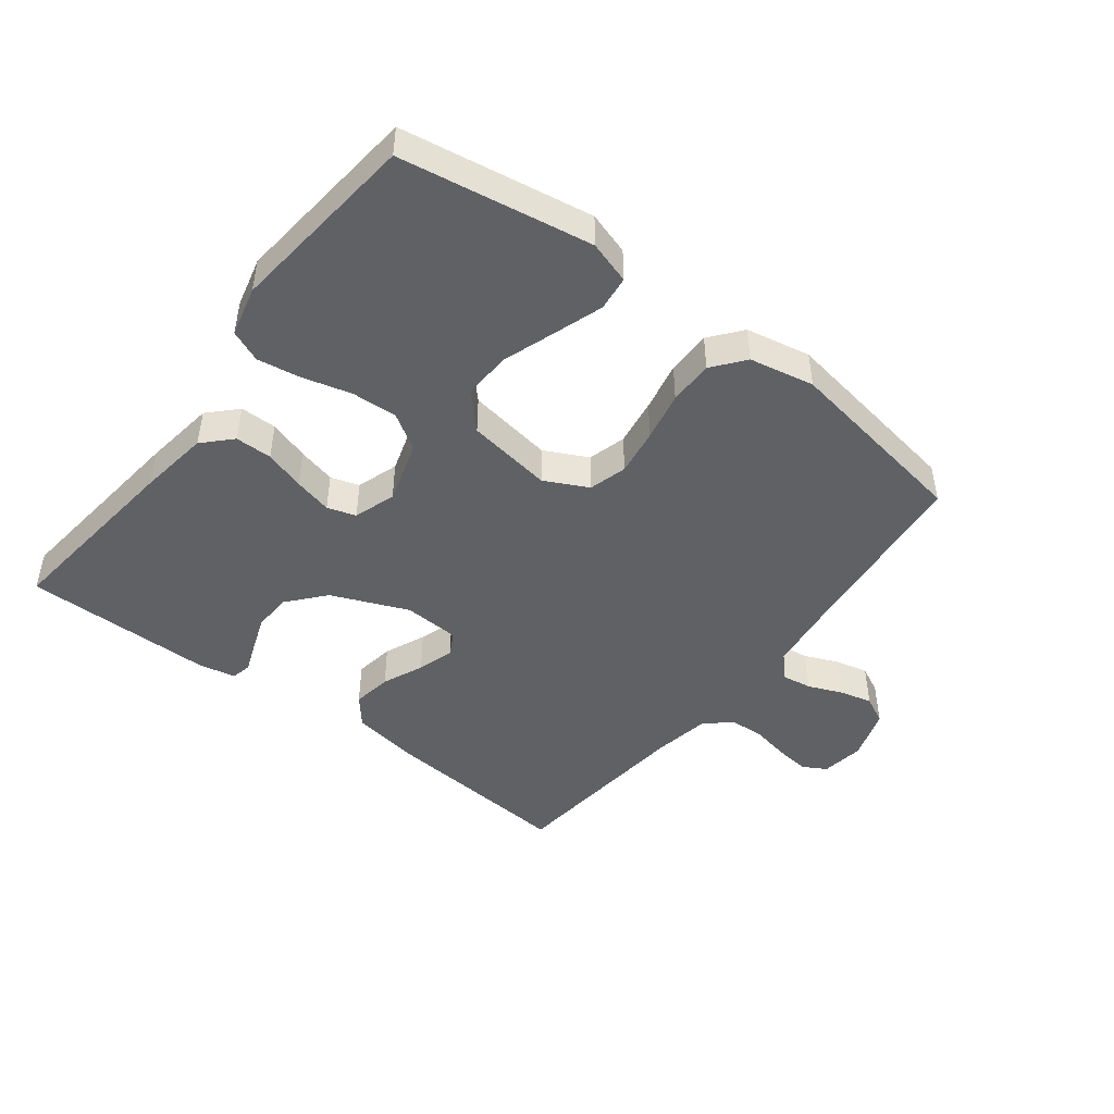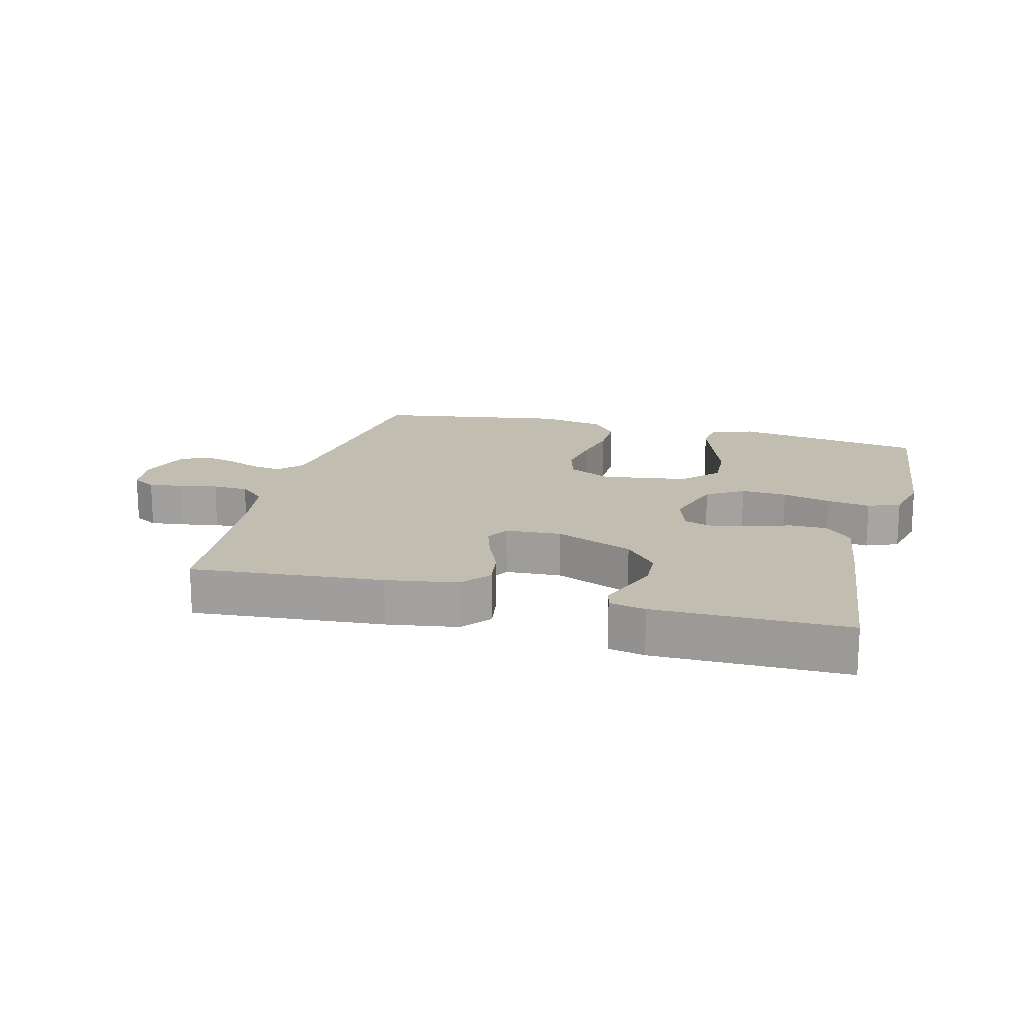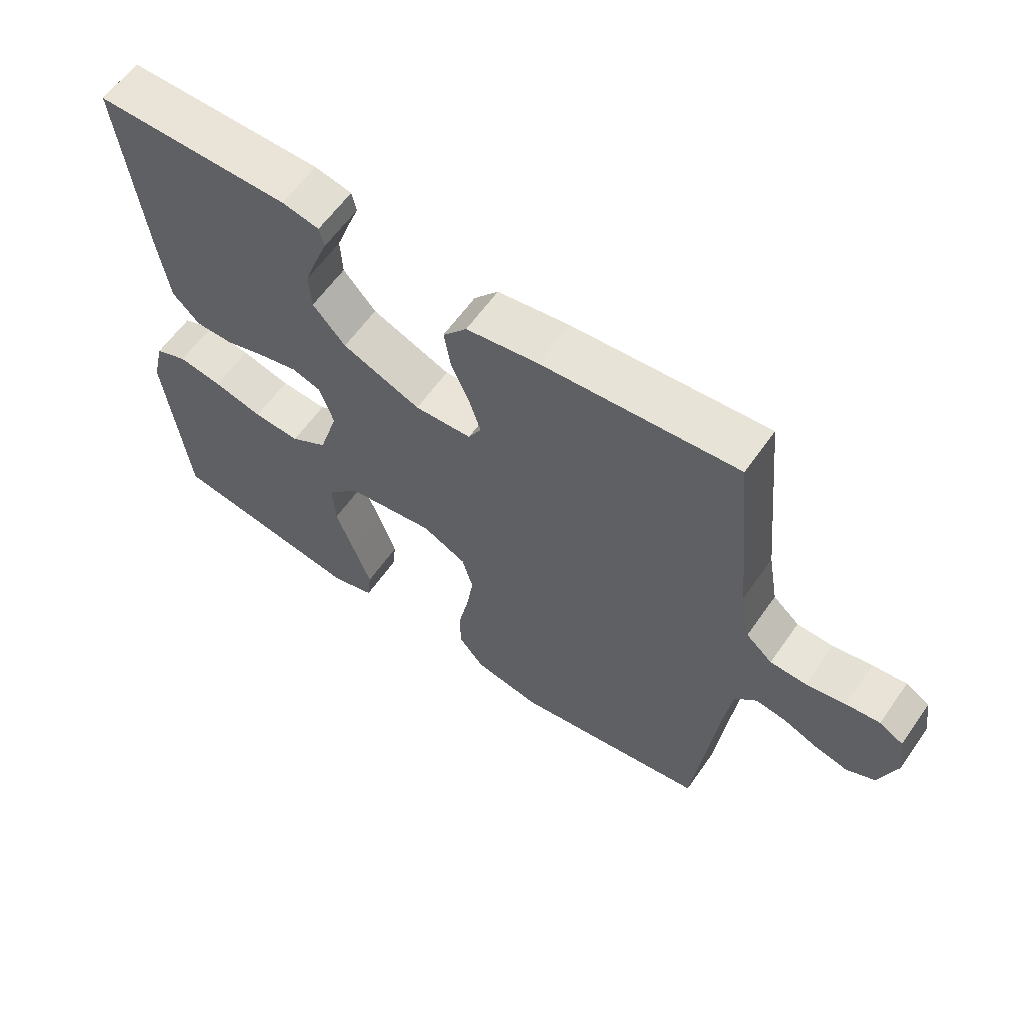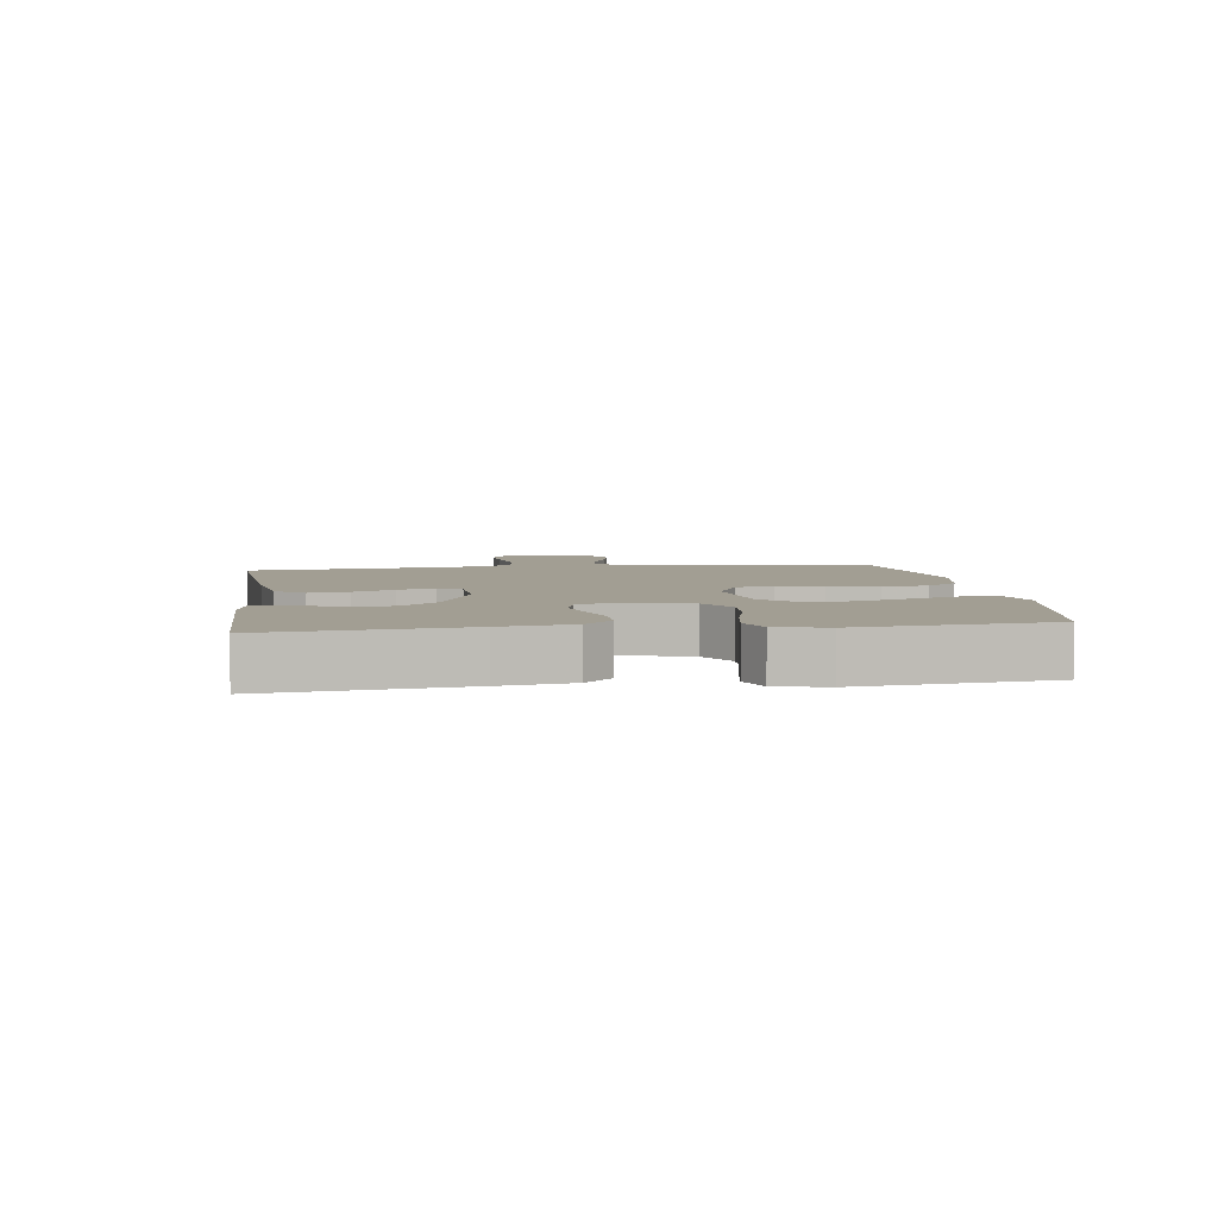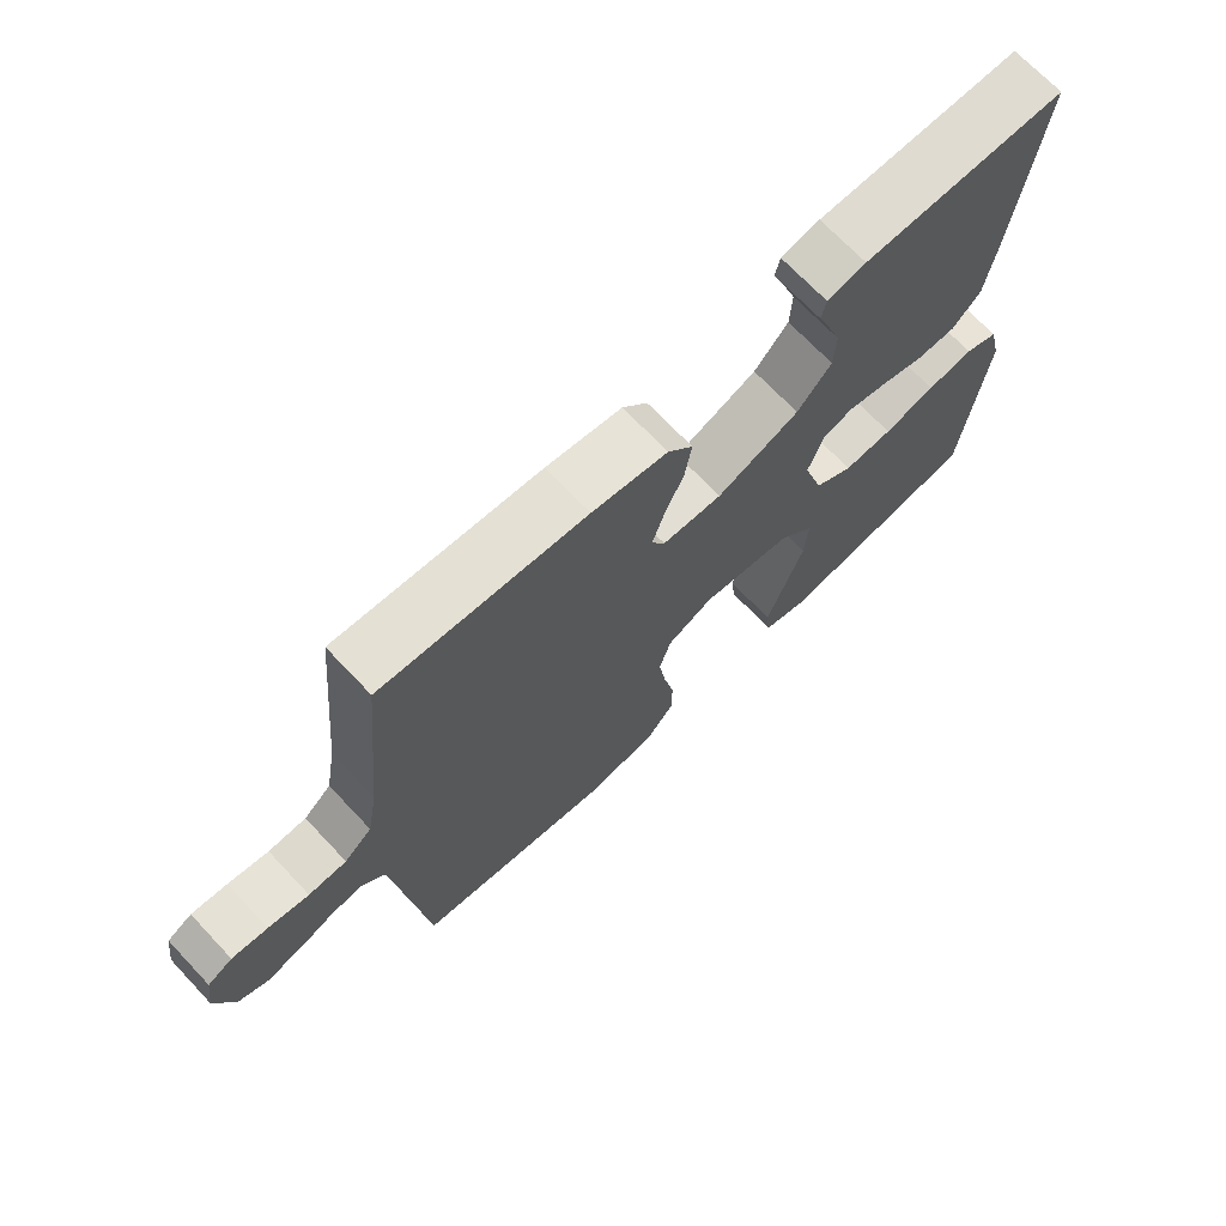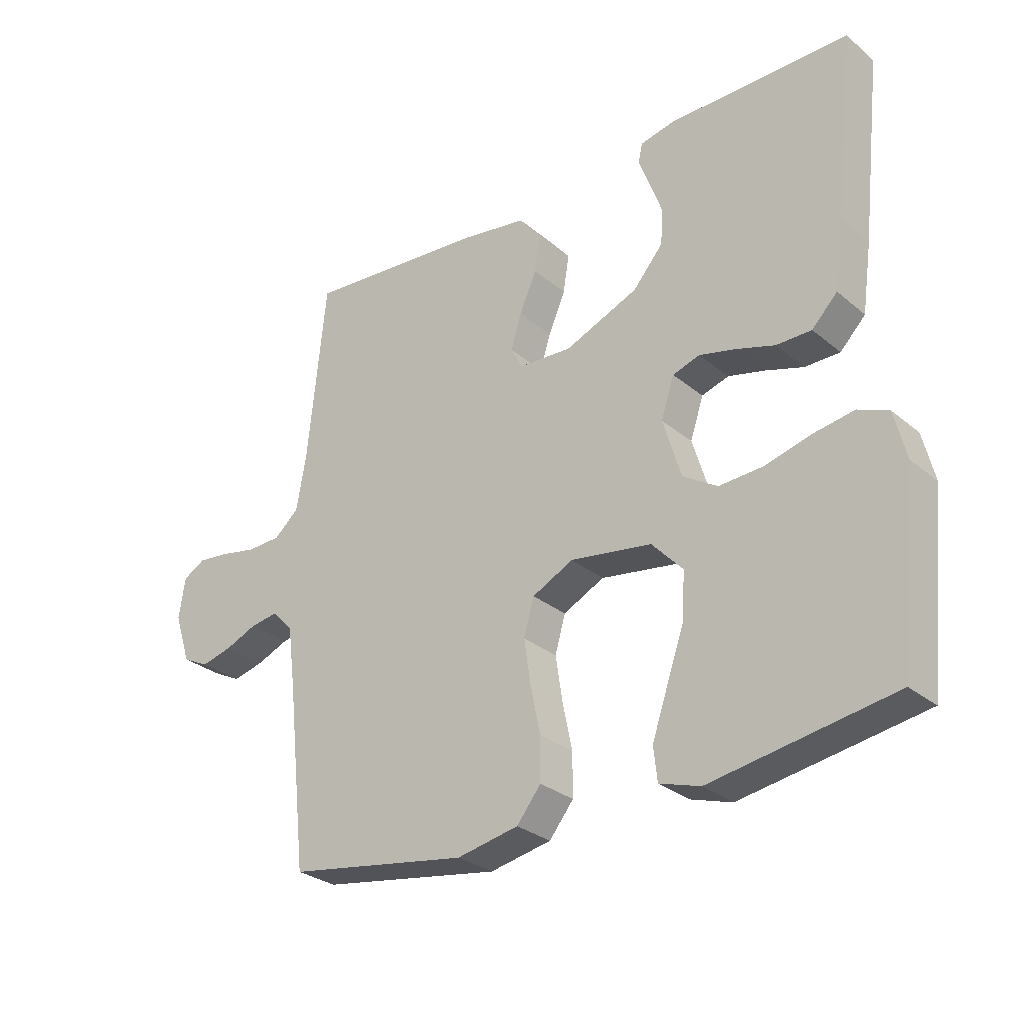
<metadata>
{"format":"obj","ext":"obj","renderer":"f3d","projection":"perspective","resolution":1024,"background":"white","views":[{"elev":-46.4,"azim":142.6,"up":"+Y"},{"elev":16.8,"azim":14.8,"up":"+Y"},{"elev":60.9,"azim":-145.1,"up":"+Z"},{"elev":5.1,"azim":82.1,"up":"+Y"},{"elev":70.2,"azim":-43.4,"up":"+Z"},{"elev":-29.0,"azim":39.4,"up":"+Z"}]}
</metadata>
<code>
v -0.5 0.07 0.5
v -0.2 0.07 0.474
v -0.089 0.07 0.456
v -0.052 0.07 0.411
v -0.062 0.07 0.349
v -0.09 0.07 0.284
v -0.108 0.07 0.227
v -0.088 0.07 0.19
v 0 0.07 0.185
v 0.121 0.07 0.235
v 0.171 0.07 0.293
v 0.174 0.07 0.353
v 0.154 0.07 0.409
v 0.136 0.07 0.456
v 0.143 0.07 0.488
v 0.2 0.07 0.5
v 0.5 0.07 0.5
v 0.466 0.07 0.2
v 0.45 0.07 0.088
v 0.408 0.07 0.045
v 0.35 0.07 0.045
v 0.287 0.07 0.065
v 0.227 0.07 0.08
v 0.182 0.07 0.066
v 0.16 0.07 0
v 0.19 0.07 -0.099
v 0.247 0.07 -0.135
v 0.319 0.07 -0.131
v 0.395 0.07 -0.111
v 0.463 0.07 -0.1
v 0.513 0.07 -0.121
v 0.532 0.07 -0.2
v 0.5 0.07 -0.5
v 0.2 0.07 -0.549
v 0.133 0.07 -0.528
v 0.127 0.07 -0.473
v 0.153 0.07 -0.397
v 0.182 0.07 -0.314
v 0.186 0.07 -0.239
v 0.135 0.07 -0.184
v 0 0.07 -0.163
v -0.068 0.07 -0.197
v -0.085 0.07 -0.257
v -0.074 0.07 -0.331
v -0.058 0.07 -0.409
v -0.058 0.07 -0.479
v -0.098 0.07 -0.529
v -0.2 0.07 -0.549
v -0.5 0.07 -0.5
v -0.533 0.07 -0.2
v -0.546 0.07 -0.098
v -0.58 0.07 -0.062
v -0.627 0.07 -0.069
v -0.68 0.07 -0.091
v -0.732 0.07 -0.104
v -0.776 0.07 -0.082
v -0.803 0.07 0
v -0.793 0.07 0.068
v -0.756 0.07 0.089
v -0.703 0.07 0.083
v -0.643 0.07 0.071
v -0.587 0.07 0.073
v -0.546 0.07 0.109
v -0.53 0.07 0.2
v -0.5 0 0.5
v -0.2 0 0.474
v -0.089 0 0.456
v -0.052 0 0.411
v -0.062 0 0.349
v -0.09 0 0.284
v -0.108 0 0.227
v -0.088 0 0.19
v 0 0 0.185
v 0.121 0 0.235
v 0.171 0 0.293
v 0.174 0 0.353
v 0.154 0 0.409
v 0.136 0 0.456
v 0.143 0 0.488
v 0.2 0 0.5
v 0.5 0 0.5
v 0.466 0 0.2
v 0.45 0 0.088
v 0.408 0 0.045
v 0.35 0 0.045
v 0.287 0 0.065
v 0.227 0 0.08
v 0.182 0 0.066
v 0.16 0 0
v 0.19 0 -0.099
v 0.247 0 -0.135
v 0.319 0 -0.131
v 0.395 0 -0.111
v 0.463 0 -0.1
v 0.513 0 -0.121
v 0.532 0 -0.2
v 0.5 0 -0.5
v 0.2 0 -0.549
v 0.133 0 -0.528
v 0.127 0 -0.473
v 0.153 0 -0.397
v 0.182 0 -0.314
v 0.186 0 -0.239
v 0.135 0 -0.184
v 0 0 -0.163
v -0.068 0 -0.197
v -0.085 0 -0.257
v -0.074 0 -0.331
v -0.058 0 -0.409
v -0.058 0 -0.479
v -0.098 0 -0.529
v -0.2 0 -0.549
v -0.5 0 -0.5
v -0.533 0 -0.2
v -0.546 0 -0.098
v -0.58 0 -0.062
v -0.627 0 -0.069
v -0.68 0 -0.091
v -0.732 0 -0.104
v -0.776 0 -0.082
v -0.803 0 0
v -0.793 0 0.068
v -0.756 0 0.089
v -0.703 0 0.083
v -0.643 0 0.071
v -0.587 0 0.073
v -0.546 0 0.109
v -0.53 0 0.2
f 58 59 60 61
f 56 57 58 61
f 56 61 62
f 53 54 55 56
f 52 53 56 62
f 51 52 62 63
f 47 48 49 50
f 44 45 46 47
f 43 44 47 50
f 42 43 50 51
f 35 36 37 38
f 33 34 35 38
f 33 38 39
f 32 33 39 40
f 28 29 30 31
f 27 28 31 32
f 19 20 21 22
f 19 22 23
f 18 19 23
f 17 18 23 24
f 13 14 15 16
f 12 13 16 17
f 11 12 17 24
f 3 4 5 6
f 3 6 7
f 64 1 2 3
f 64 3 7
f 63 64 7 8
f 41 42 51 63
f 41 63 8 9
f 27 32 40 41
f 26 27 41
f 25 26 41 9
f 10 11 24 25
f 9 10 25
f 125 124 123 122
f 125 122 121 120
f 126 125 120
f 120 119 118 117
f 126 120 117 116
f 127 126 116 115
f 114 113 112 111
f 111 110 109 108
f 114 111 108 107
f 115 114 107 106
f 102 101 100 99
f 102 99 98 97
f 103 102 97
f 104 103 97 96
f 95 94 93 92
f 96 95 92 91
f 86 85 84 83
f 87 86 83
f 87 83 82
f 88 87 82 81
f 80 79 78 77
f 81 80 77 76
f 88 81 76 75
f 70 69 68 67
f 71 70 67
f 67 66 65 128
f 71 67 128
f 72 71 128 127
f 127 115 106 105
f 73 72 127 105
f 105 104 96 91
f 105 91 90
f 73 105 90 89
f 89 88 75 74
f 89 74 73
f 1 65 66 2
f 2 66 67 3
f 3 67 68 4
f 4 68 69 5
f 5 69 70 6
f 6 70 71 7
f 7 71 72 8
f 8 72 73 9
f 9 73 74 10
f 10 74 75 11
f 11 75 76 12
f 12 76 77 13
f 13 77 78 14
f 14 78 79 15
f 15 79 80 16
f 16 80 81 17
f 17 81 82 18
f 18 82 83 19
f 19 83 84 20
f 20 84 85 21
f 21 85 86 22
f 22 86 87 23
f 23 87 88 24
f 24 88 89 25
f 25 89 90 26
f 26 90 91 27
f 27 91 92 28
f 28 92 93 29
f 29 93 94 30
f 30 94 95 31
f 31 95 96 32
f 32 96 97 33
f 33 97 98 34
f 34 98 99 35
f 35 99 100 36
f 36 100 101 37
f 37 101 102 38
f 38 102 103 39
f 39 103 104 40
f 40 104 105 41
f 41 105 106 42
f 42 106 107 43
f 43 107 108 44
f 44 108 109 45
f 45 109 110 46
f 46 110 111 47
f 47 111 112 48
f 48 112 113 49
f 49 113 114 50
f 50 114 115 51
f 51 115 116 52
f 52 116 117 53
f 53 117 118 54
f 54 118 119 55
f 55 119 120 56
f 56 120 121 57
f 57 121 122 58
f 58 122 123 59
f 59 123 124 60
f 60 124 125 61
f 61 125 126 62
f 62 126 127 63
f 63 127 128 64
f 64 128 65 1

</code>
